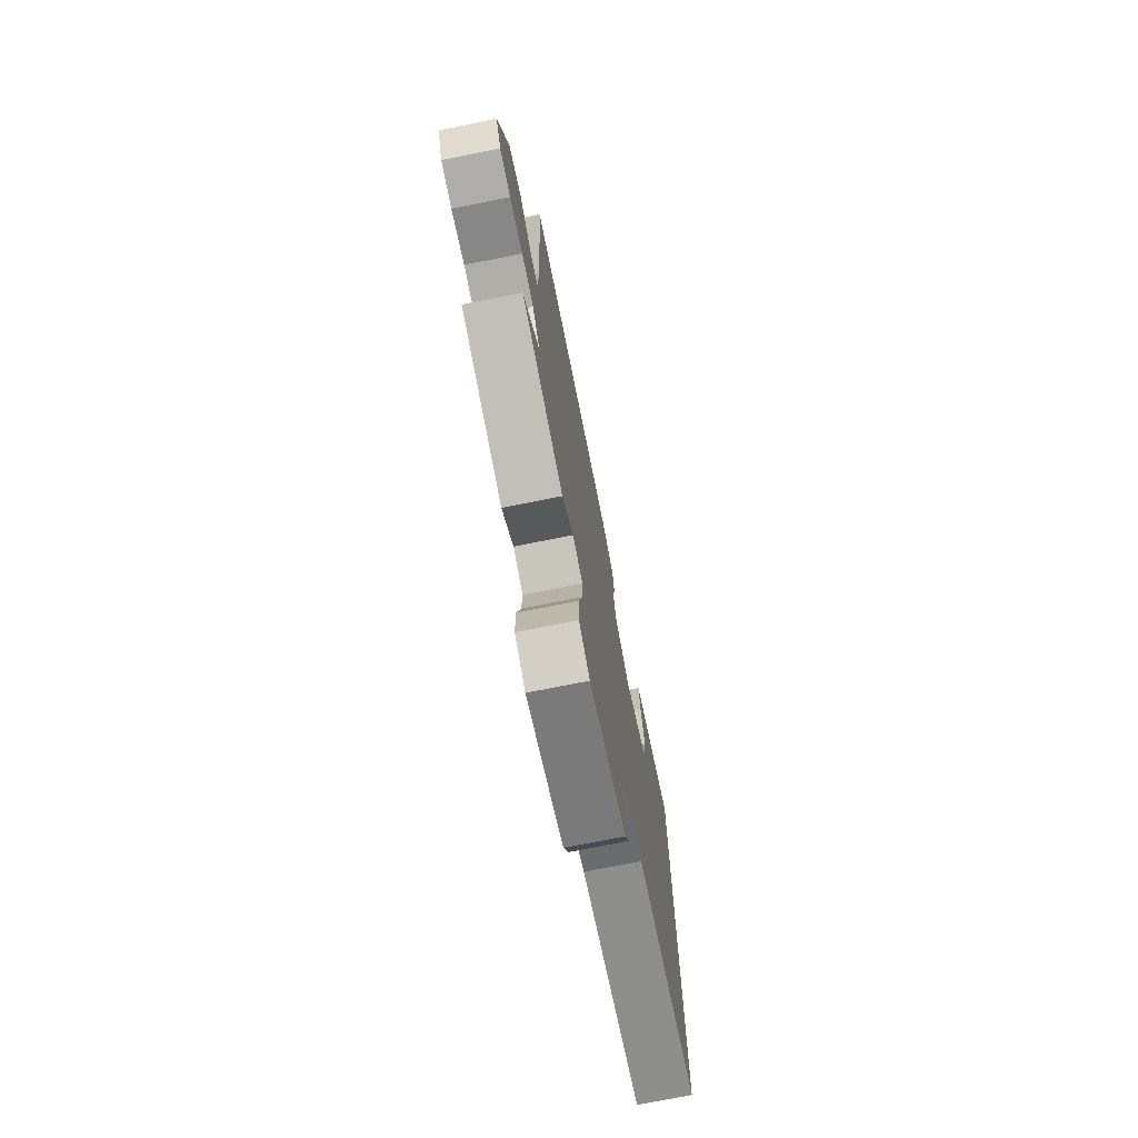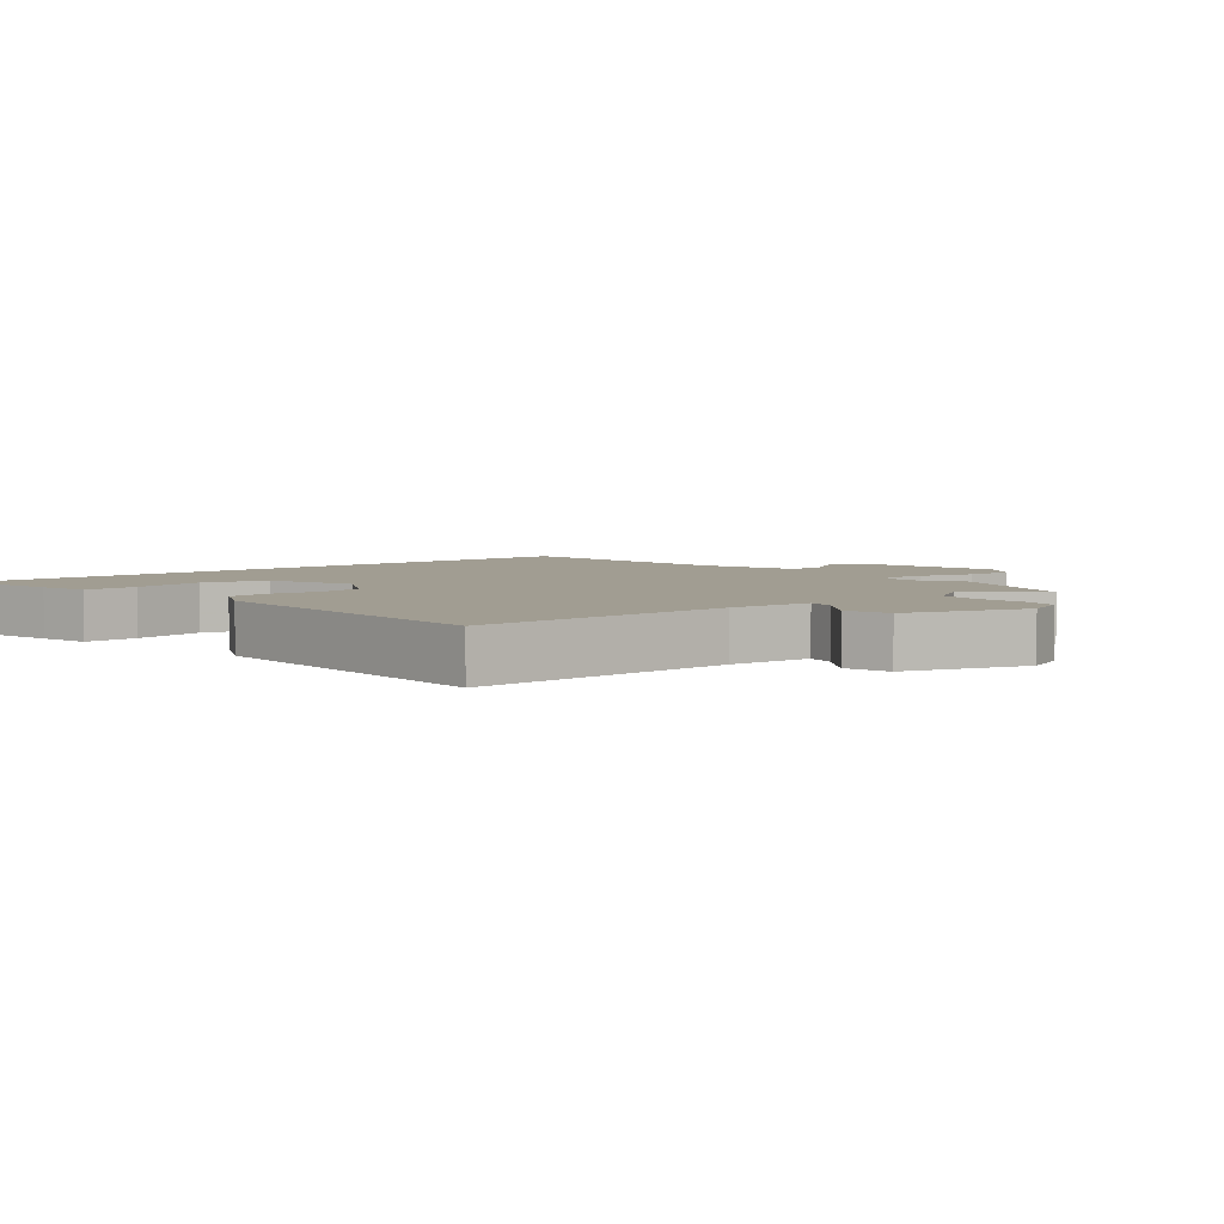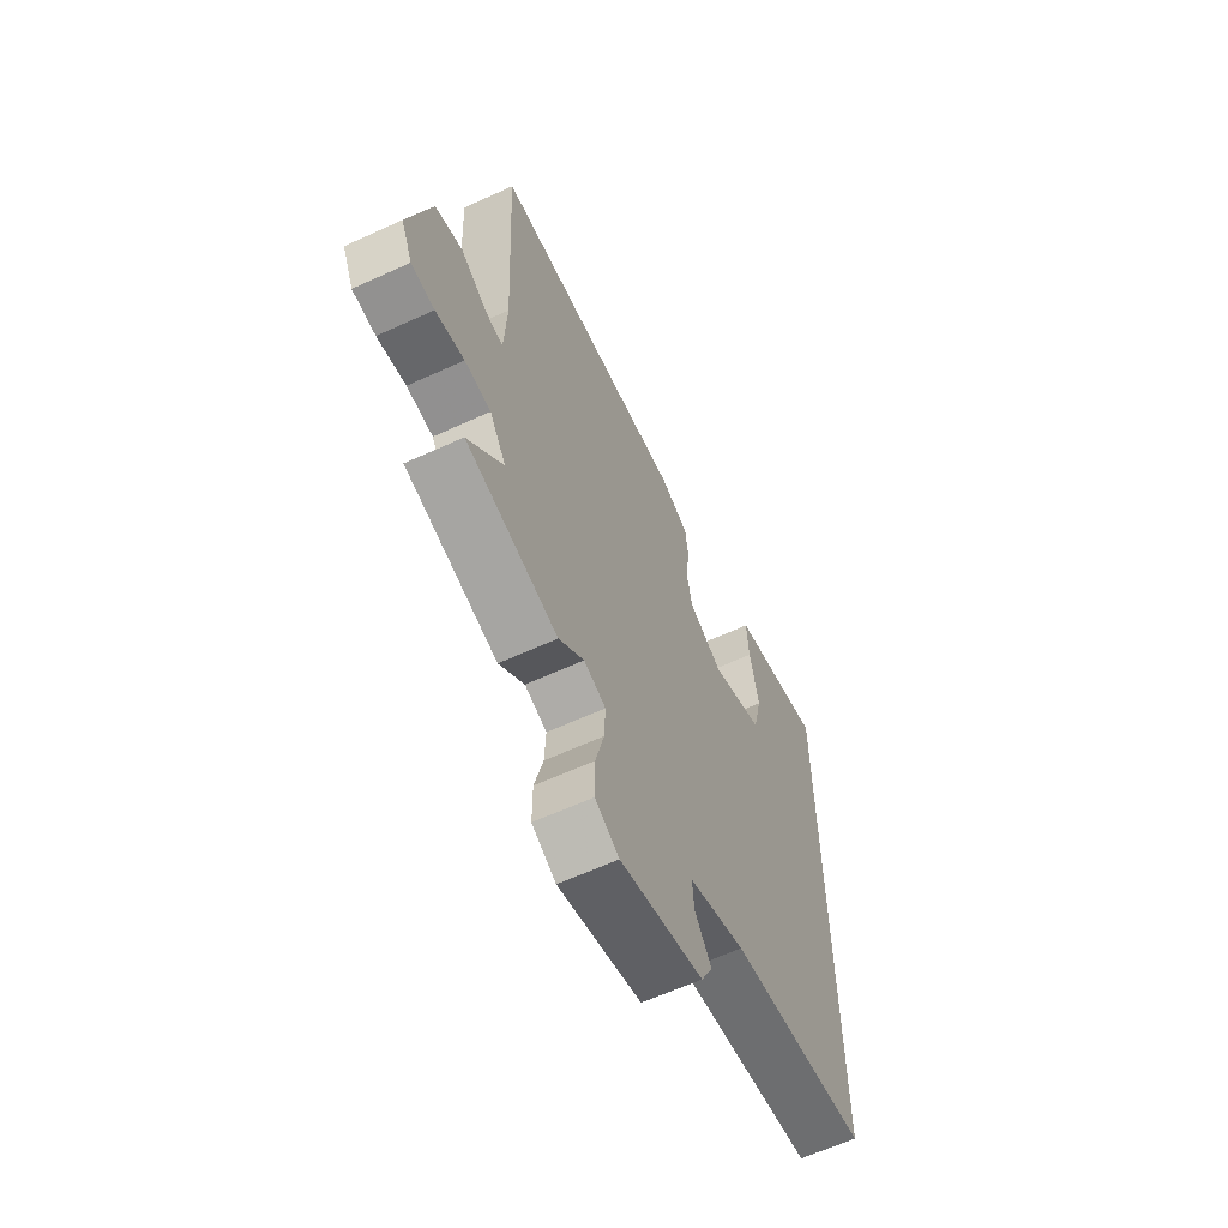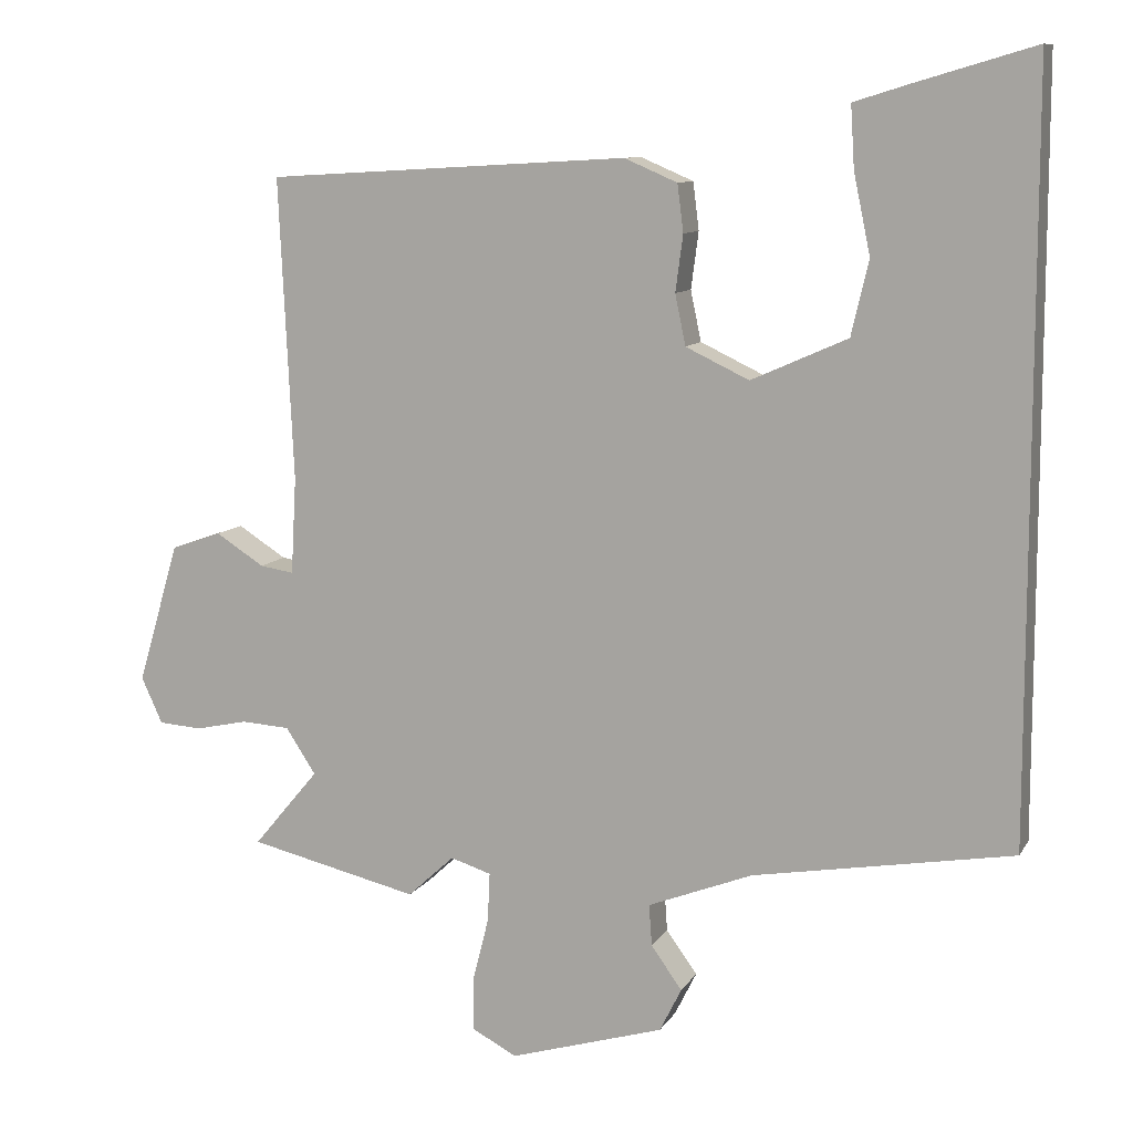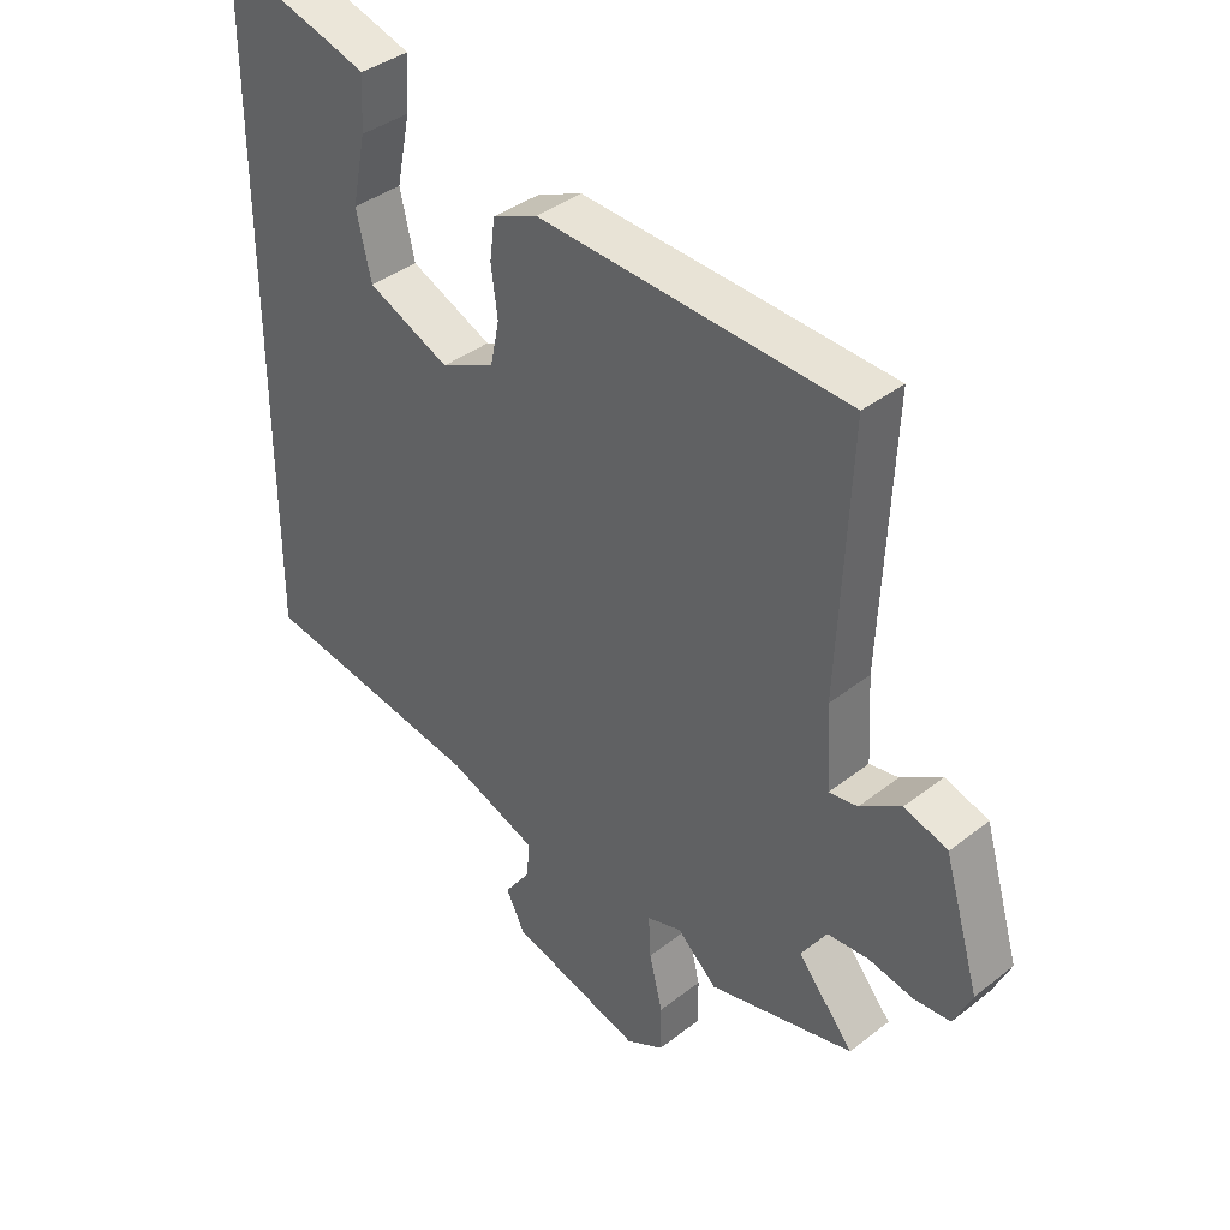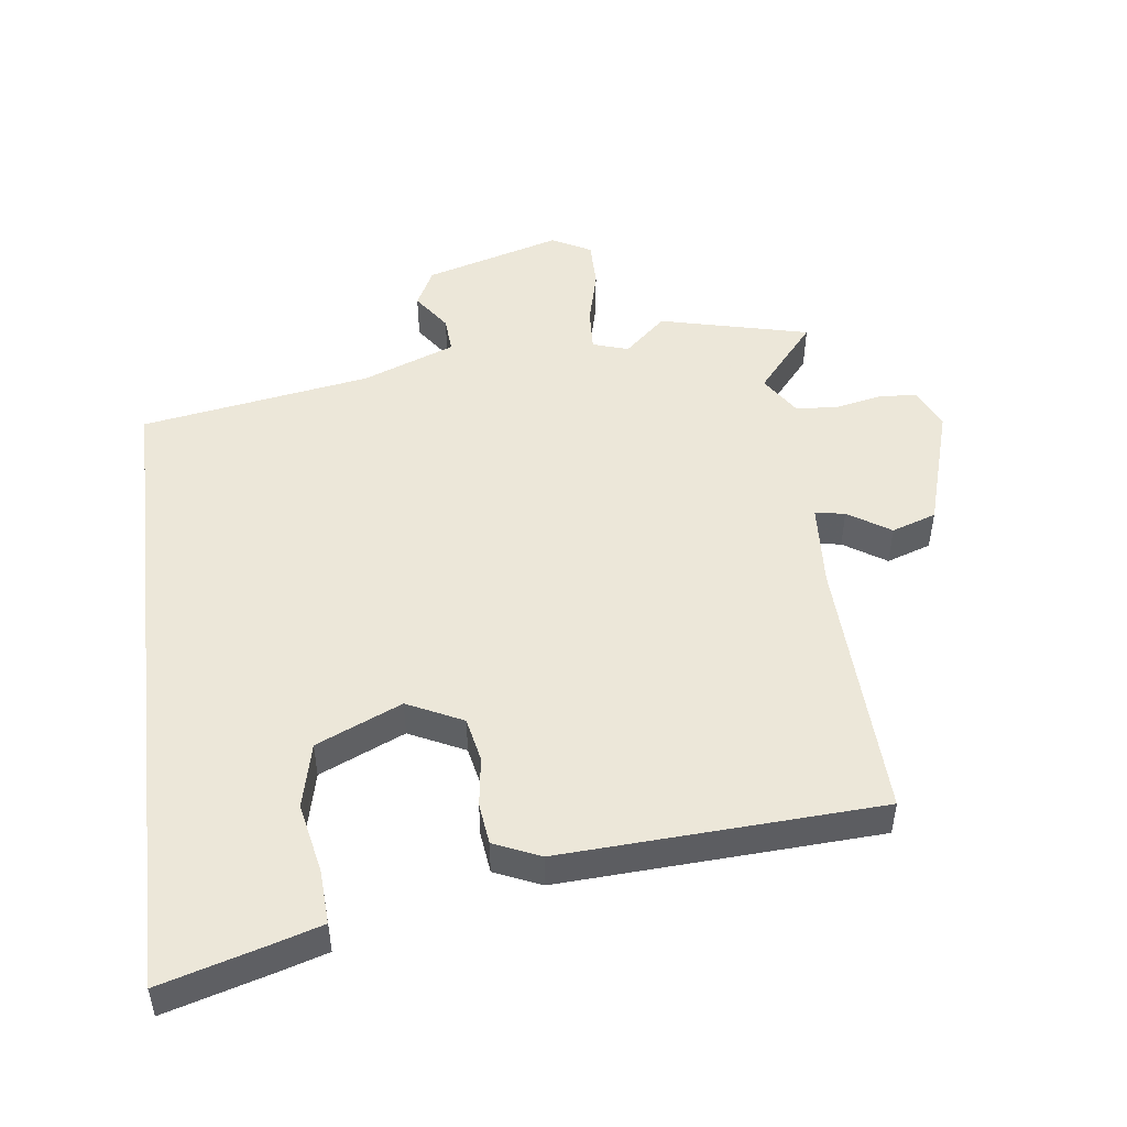
<metadata>
{"format":"obj","ext":"obj","renderer":"f3d","projection":"perspective","resolution":1024,"background":"white","views":[{"elev":-74.1,"azim":101.3,"up":"+Z"},{"elev":4.7,"azim":52.8,"up":"+Y"},{"elev":-62.7,"azim":114.9,"up":"+Z"},{"elev":9.9,"azim":-161.0,"up":"+Z"},{"elev":38.2,"azim":45.3,"up":"+Z"},{"elev":49.6,"azim":-6.8,"up":"+Y"}]}
</metadata>
<code>
v 0.55 0.07 -0.488
v 0.324 0.07 -0.541
v 0.262 0.07 -0.484
v 0.208 0.07 -0.501
v 0.211 0.07 -0.566
v 0.232 0.07 -0.65
v 0.232 0.07 -0.722
v 0.173 0.07 -0.753
v -0.032 0.07 -0.692
v -0.061 0.07 -0.634
v -0.02 0.07 -0.577
v -0.016 0.07 -0.522
v -0.155 0.07 -0.468
v -0.5 0.07 -0.409
v -0.5 0.07 0.588
v -0.343 0.07 0.542
v -0.268 0.07 0.519
v -0.273 0.07 0.437
v -0.295 0.07 0.331
v -0.272 0.07 0.232
v -0.144 0.07 0.175
v -0.06 0.07 0.215
v -0.046 0.07 0.282
v -0.056 0.07 0.357
v -0.048 0.07 0.42
v 0.022 0.07 0.45
v 0.503 0.07 0.422
v 0.484 0.07 0.021
v 0.491 0.07 -0.107
v 0.536 0.07 -0.1
v 0.6 0.07 -0.059
v 0.667 0.07 -0.082
v 0.722 0.07 -0.269
v 0.694 0.07 -0.33
v 0.637 0.07 -0.334
v 0.567 0.07 -0.319
v 0.503 0.07 -0.323
v 0.463 0.07 -0.384
v 0.55 0 -0.488
v 0.324 0 -0.541
v 0.262 0 -0.484
v 0.208 0 -0.501
v 0.211 0 -0.566
v 0.232 0 -0.65
v 0.232 0 -0.722
v 0.173 0 -0.753
v -0.032 0 -0.692
v -0.061 0 -0.634
v -0.02 0 -0.577
v -0.016 0 -0.522
v -0.155 0 -0.468
v -0.5 0 -0.409
v -0.5 0 0.588
v -0.343 0 0.542
v -0.268 0 0.519
v -0.273 0 0.437
v -0.295 0 0.331
v -0.272 0 0.232
v -0.144 0 0.175
v -0.06 0 0.215
v -0.046 0 0.282
v -0.056 0 0.357
v -0.048 0 0.42
v 0.022 0 0.45
v 0.503 0 0.422
v 0.484 0 0.021
v 0.491 0 -0.107
v 0.536 0 -0.1
v 0.6 0 -0.059
v 0.667 0 -0.082
v 0.722 0 -0.269
v 0.694 0 -0.33
v 0.637 0 -0.334
v 0.567 0 -0.319
v 0.503 0 -0.323
v 0.463 0 -0.384
f 34 35 36
f 33 34 36
f 32 33 36
f 31 32 36
f 30 31 36
f 29 30 36 37
f 26 27 28
f 25 26 28
f 24 25 28
f 23 24 28
f 22 23 28 29
f 29 37 38
f 22 29 38
f 21 22 38
f 17 18 19
f 16 17 19
f 15 16 19
f 14 15 19
f 13 14 19 20
f 20 21 38
f 13 20 38
f 12 13 38
f 9 10 11
f 8 9 11
f 7 8 11
f 6 7 11
f 5 6 11
f 4 5 11 12
f 38 1 2 3
f 3 4 12 38
f 74 73 72
f 74 72 71
f 74 71 70
f 74 70 69
f 74 69 68
f 75 74 68 67
f 66 65 64
f 66 64 63
f 66 63 62
f 66 62 61
f 67 66 61 60
f 76 75 67
f 76 67 60
f 76 60 59
f 57 56 55
f 57 55 54
f 57 54 53
f 57 53 52
f 58 57 52 51
f 76 59 58
f 76 58 51
f 76 51 50
f 49 48 47
f 49 47 46
f 49 46 45
f 49 45 44
f 49 44 43
f 50 49 43 42
f 41 40 39 76
f 76 50 42 41
f 1 39 40 2
f 2 40 41 3
f 3 41 42 4
f 4 42 43 5
f 5 43 44 6
f 6 44 45 7
f 7 45 46 8
f 8 46 47 9
f 9 47 48 10
f 10 48 49 11
f 11 49 50 12
f 12 50 51 13
f 13 51 52 14
f 14 52 53 15
f 15 53 54 16
f 16 54 55 17
f 17 55 56 18
f 18 56 57 19
f 19 57 58 20
f 20 58 59 21
f 21 59 60 22
f 22 60 61 23
f 23 61 62 24
f 24 62 63 25
f 25 63 64 26
f 26 64 65 27
f 27 65 66 28
f 28 66 67 29
f 29 67 68 30
f 30 68 69 31
f 31 69 70 32
f 32 70 71 33
f 33 71 72 34
f 34 72 73 35
f 35 73 74 36
f 36 74 75 37
f 37 75 76 38
f 38 76 39 1

</code>
